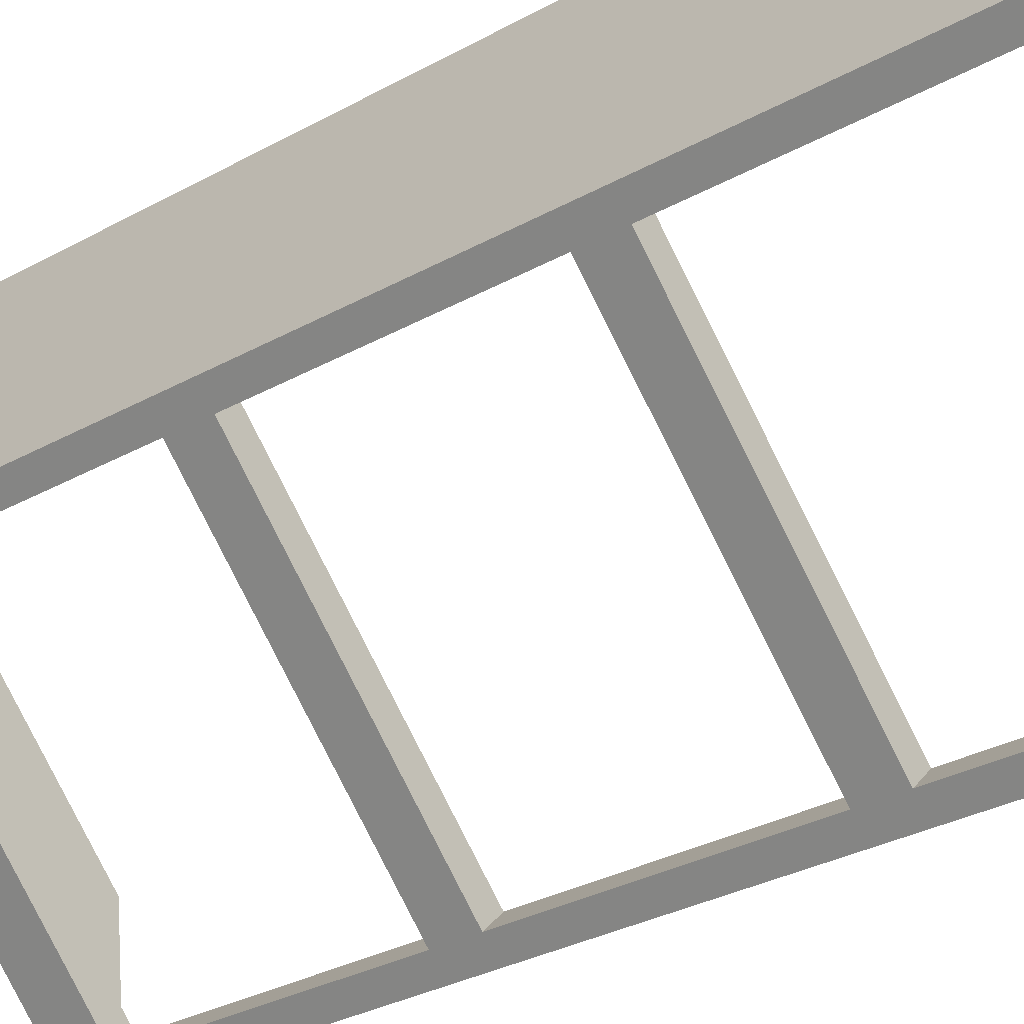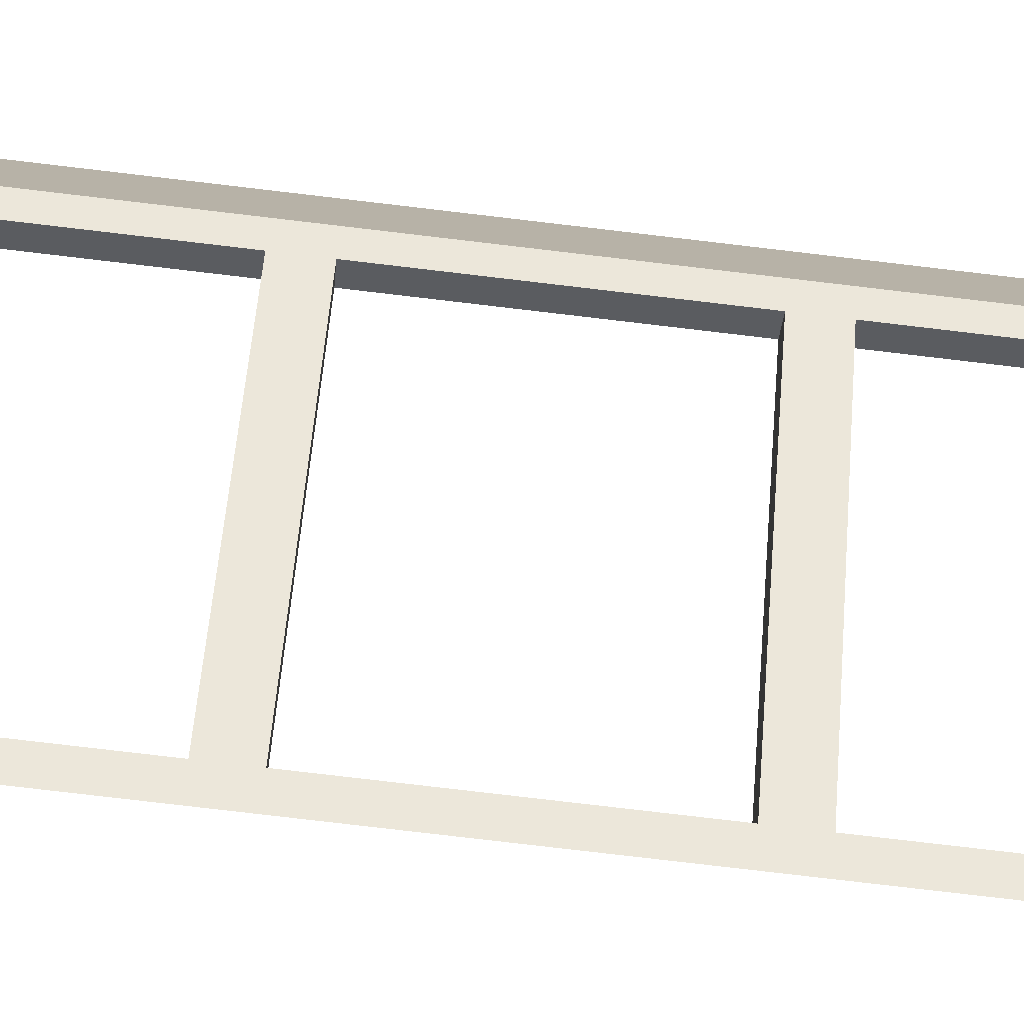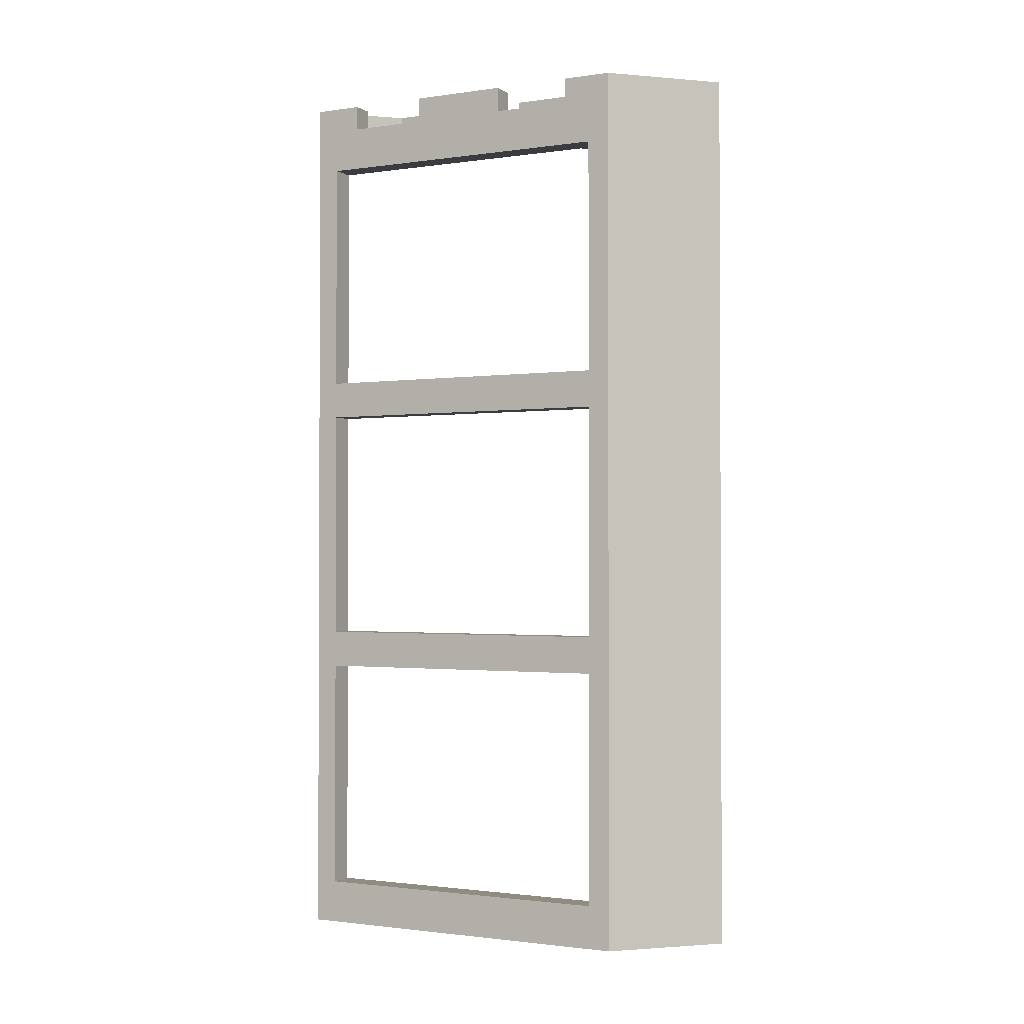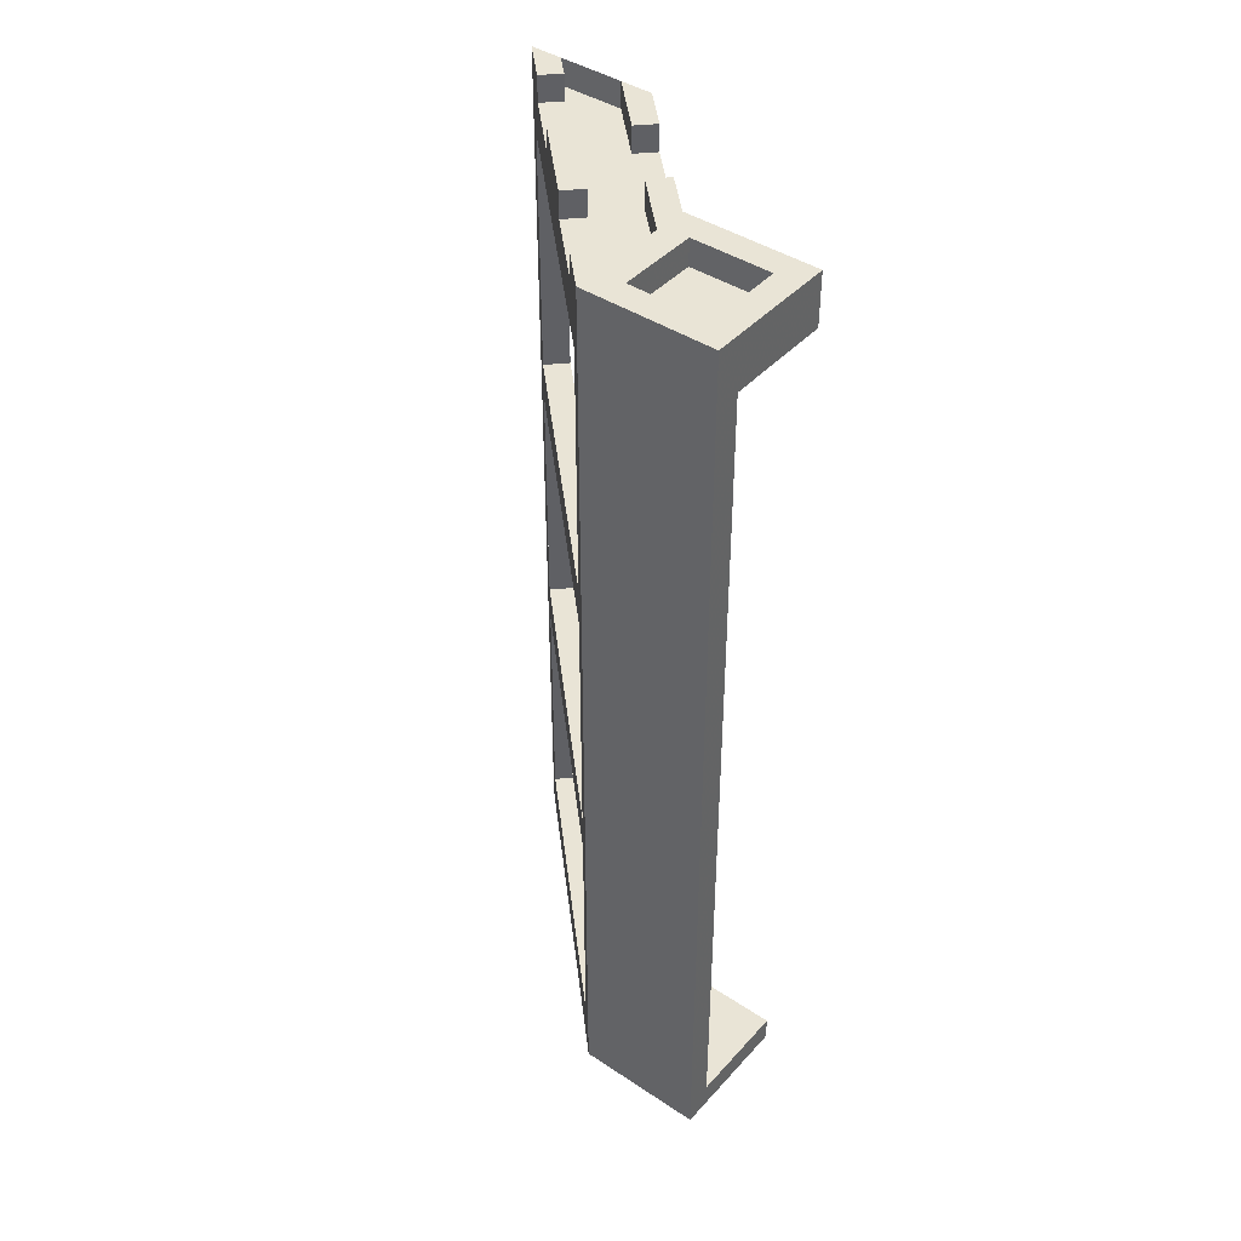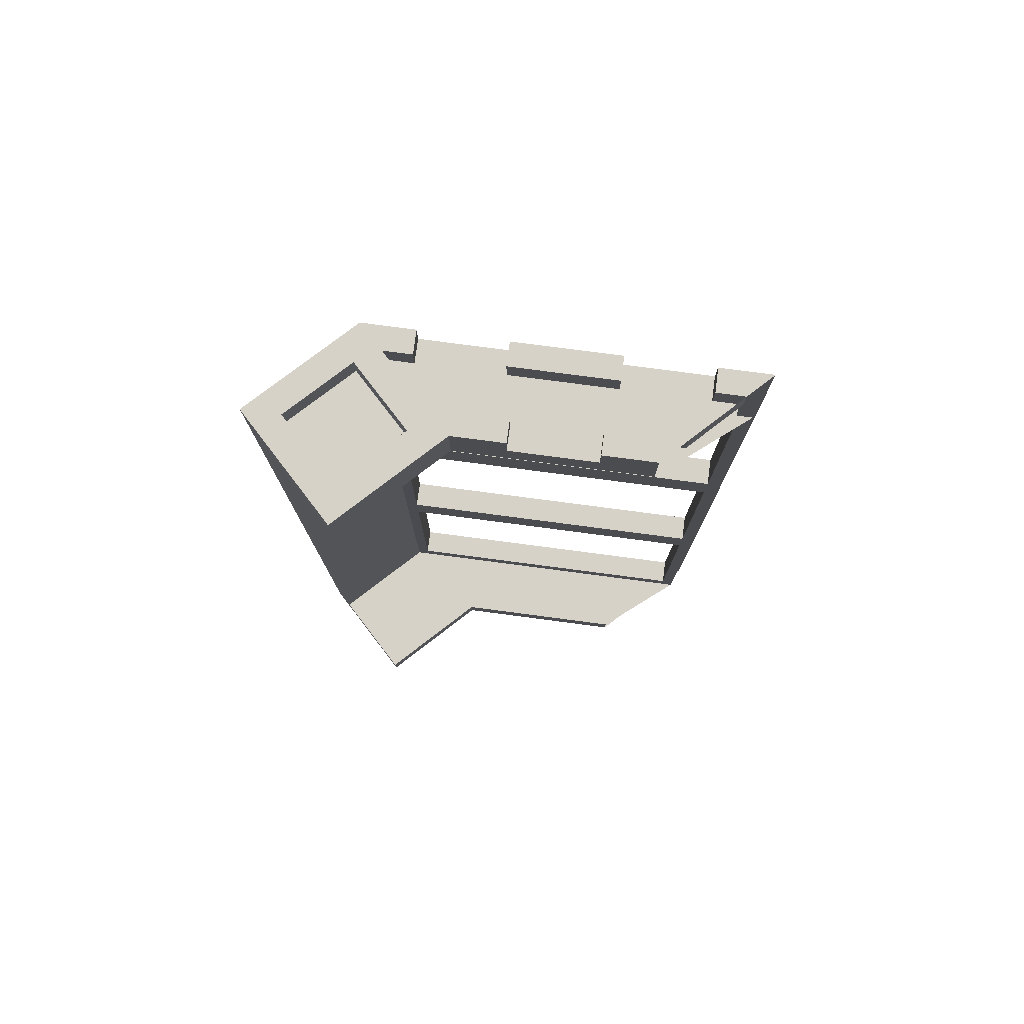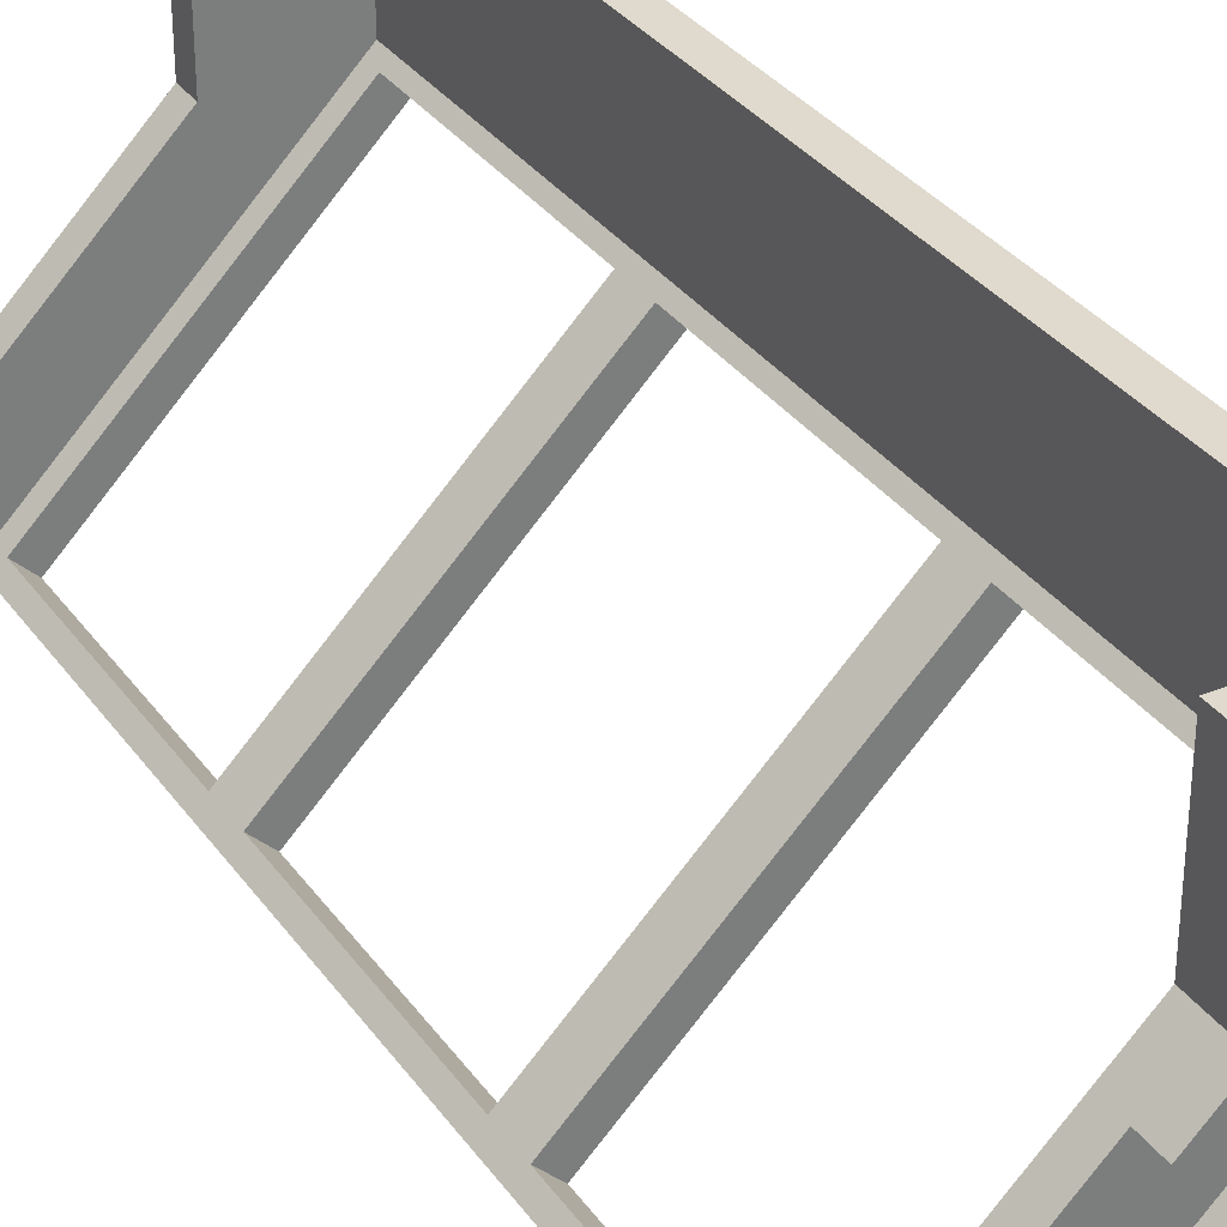
<metadata>
{"format":"obj","ext":"obj","renderer":"f3d","projection":"perspective","resolution":1024,"background":"white","views":[{"elev":-29.9,"azim":-50.5,"up":"+Z"},{"elev":-78.9,"azim":-96.7,"up":"+Z"},{"elev":-1.5,"azim":-107.5,"up":"+Y"},{"elev":42.6,"azim":-51.8,"up":"+Y"},{"elev":77.6,"azim":52.5,"up":"+Y"},{"elev":32.7,"azim":150.3,"up":"+Z"}]}
</metadata>
<code>
v -4 7.2 1.5
v -3.75 7.2 1.5
v -3.6 7.2 1.35
v -3.725 7.2 1.225
v -3.725 7 1.225
v -3.6 7 1.35
v -3.15 7 0.9
v -3.275 7 0.775
v -3.15 7.2 0.9
v -2.6 7.2 0.35
v -2.725 7.2 0.225
v -3.275 7.2 0.775
v -3.15 7.2 0.9
v -3.15 7 0.9
v -2.6 7 0.35
v -2.6 7.2 0.35
v -3.275 7.2 0.775
v -3.275 7 0.775
v -3.15 7 0.9
v -3.15 7.2 0.9
v -2.6 7.2 0.35
v -2.6 7 0.35
v -2.725 7 0.225
v -2.725 7.2 0.225
v -3.6 7.2 1.35
v -3.75 7.2 1.5
v -3.75 7 1.5
v -3.6 7 1.35
v -3.6 7.2 1.35
v -3.6 7 1.35
v -3.725 7 1.225
v -3.725 7.2 1.225
v -2.85 7.2 1.1
v -2.725 7.2 1.225
v -2.725 7 1.225
v -2.85 7 1.1
v -2.85 7.2 1.1
v -2.85 7 1.1
v -3.25 7 1.5
v -3.25 7.2 1.5
v -2.15 7.2 -0.1
v -2 7.2 -0.25
v -2 7 -0.25
v -2.15 7 -0.1
v -2.15 7.2 -0.1
v -2.15 7 -0.1
v -2.275 7 -0.225
v -2.275 7.2 -0.225
v -2.4 7.2 0.65
v -2.275 7.2 0.775
v -2.275 7 0.775
v -2.4 7 0.65
v -2.4 7.2 0.65
v -2.4 7 0.65
v -2 7 0.25
v -2 7.2 0.25
v -2.725 7 0.225
v -2.6 7 0.35
v -2.15 7 -0.1
v -2.275 7 -0.225
v -2.275 7.2 -0.225
v -2.15 7.2 -0.1
v -2 7.2 -0.25
v -2 7.2 -0.5
v -3.725 7.2 1.225
v -3.725 7 1.225
v -3.875 6.65 1.375
v -4 7.2 1.5
v -2.725 7.2 0.225
v -2.725 7 0.225
v -3.275 7 0.775
v -3.275 7.2 0.775
v -2 7.2 -0.5
v -2.125 6.65 -0.375
v -2.275 7 -0.225
v -2.275 7.2 -0.225
v -2.725 7.2 1.225
v -2.85 7.2 1.1
v -3.25 7.2 1.5
v -3 7.2 1.5
v -2.275 7 0.775
v -2.4 7 0.65
v -2.85 7 1.1
v -2.725 7 1.225
v -2 7.2 0.5
v -2 7.2 0.25
v -2.4 7.2 0.65
v -2.275 7.2 0.775
v -3 7.2 1.5
v -3 6.8 1.5
v -2.725 7 1.225
v -2.725 7.2 1.225
v -2.725 7 1.225
v -3 6.8 1.5
v -2 6.8 0.5
v -2.275 7 0.775
v -2.275 7.2 0.775
v -2.275 7 0.775
v -2 6.8 0.5
v -2 7.2 0.5
v -3.15 7 0.9
v -3.6 7 1.35
v -3.25 7 1.5
v -2.85 7 1.1
v -2.6 7 0.35
v -3.15 7 0.9
v -2.85 7 1.1
v -2.4 7 0.65
v -2 7 0.25
v -2.15 7 -0.1
v -2.6 7 0.35
v -2.4 7 0.65
v -2 7 0.25
v -2 7 -0.25
v -2.15 7 -0.1
v -3.6 7 1.35
v -3.75 7 1.5
v -3.25 7 1.5
v -1.917 6.8 -0.3
v -2 6.8 0.5
v -3 6.8 1.5
v -3.8 6.8 1.583
v -3.2 7 2.3
v -3.8 7 2.3
v -3.8 7 1.7
v -3.2 7 1.7
v -3.2 7 2.3
v -3.2 7.2 2.3
v -3.8 7.2 2.3
v -3.8 7 2.3
v -3.2 7 1.7
v -3.2 7.2 1.7
v -3.2 7.2 2.3
v -3.2 7 2.3
v -3.8 7 1.7
v -3.8 7.2 1.7
v -3.2 7.2 1.7
v -3.2 7 1.7
v -3.8 7 2.3
v -3.8 7.2 2.3
v -3.8 7.2 1.7
v -3.8 7 1.7
v -3 7.2 2.5
v -3.2 7.2 2.3
v -3.8 7.2 2.3
v -4 7.2 2.5
v -3 7.2 1.5
v -3.2 7.2 1.7
v -3.2 7.2 2.3
v -3 7.2 2.5
v -3.75 7.2 1.5
v -3.8 7.2 1.7
v -3.2 7.2 1.7
v -3.25 7.2 1.5
v -3.2 7.2 1.7
v -3 7.2 1.5
v -3.25 7.2 1.5
v -4 7.2 1.5
v -3.8 7.2 1.7
v -3.75 7.2 1.5
v -4 7.2 2.5
v -3.8 7.2 2.3
v -3.8 7.2 1.7
v -4 7.2 1.5
v -3.8 6.8 2.5
v -3.8 6.8 1.583
v -3 6.8 1.5
v -3 6.8 2.5
v -3 0.2 2.5
v -3 0.2 1.5
v -3.8 0.2 1.583
v -3.8 0.2 2.5
v -3 6.8 2.5
v -3 7.2 2.5
v -4 7.2 2.5
v -3.8 6.8 2.5
v -3 6.8 2.5
v -3 6.8 1.5
v -3 7.2 1.5
v -3 7.2 2.5
v -3.75 7 1.5
v -3.75 7.2 1.5
v -3.25 7.2 1.5
v -3.25 7 1.5
v -2 7.2 -0.25
v -2 7 -0.25
v -2 7 0.25
v -2 7.2 0.25
v -3 0.2 1.5
v -3 0 1.5
v -2 0 0.5
v -2 0.2 0.5
v -3.8 0.2 1.583
v -3 0.2 1.5
v -2 0.2 0.5
v -1.917 0.2 -0.3
v -2 0 -0.5
v -2 0 0.5
v -3 0 1.5
v -4 0 1.5
v -3 0 2.5
v -3 0.2 2.5
v -3.8 0.2 2.5
v -4 0 2.5
v -3 0 1.5
v -4 0 1.5
v -4 0 2.5
v -3 0 2.5
v -3.734 2.25 1.516
v -3.875 2.25 1.375
v -2.125 2.25 -0.375
v -1.984 2.25 -0.2336
v -3.734 0.35 1.516
v -3.875 0.35 1.375
v -3.875 2.25 1.375
v -3.734 2.25 1.516
v -1.984 0.35 -0.2336
v -2.125 0.35 -0.375
v -3.875 0.35 1.375
v -3.734 0.35 1.516
v -1.984 2.25 -0.2336
v -2.125 2.25 -0.375
v -2.125 0.35 -0.375
v -1.984 0.35 -0.2336
v -3.734 4.45 1.516
v -3.875 4.45 1.375
v -2.125 4.45 -0.375
v -1.984 4.45 -0.2336
v -3.734 2.55 1.516
v -3.875 2.55 1.375
v -3.875 4.45 1.375
v -3.734 4.45 1.516
v -1.984 2.55 -0.2336
v -2.125 2.55 -0.375
v -3.875 2.55 1.375
v -3.734 2.55 1.516
v -1.984 4.45 -0.2336
v -2.125 4.45 -0.375
v -2.125 2.55 -0.375
v -1.984 2.55 -0.2336
v -3.734 6.65 1.516
v -3.875 6.65 1.375
v -2.125 6.65 -0.375
v -1.984 6.65 -0.2336
v -3.734 4.75 1.516
v -3.875 4.75 1.375
v -3.875 6.65 1.375
v -3.734 6.65 1.516
v -1.984 4.75 -0.2336
v -2.125 4.75 -0.375
v -3.875 4.75 1.375
v -3.734 4.75 1.516
v -1.984 6.65 -0.2336
v -2.125 6.65 -0.375
v -2.125 4.75 -0.375
v -1.984 4.75 -0.2336
v -2 0 -0.5
v -2.125 0.35 -0.375
v -2.125 6.65 -0.375
v -2 7.2 -0.5
v -4 7.2 1.5
v -3.875 6.65 1.375
v -3.875 0.35 1.375
v -4 0 1.5
v -1.917 6.8 -0.3
v -1.984 6.65 -0.2336
v -1.984 0.35 -0.2336
v -1.917 0.2 -0.3
v -3.875 4.75 1.375
v -2.125 4.75 -0.375
v -2.125 4.45 -0.375
v -3.875 4.45 1.375
v -3.875 2.55 1.375
v -2.125 2.55 -0.375
v -2.125 2.25 -0.375
v -3.875 2.25 1.375
v -3.875 0.35 1.375
v -2.125 0.35 -0.375
v -2 0 -0.5
v -4 0 1.5
v -3.725 7 1.225
v -2.275 7 -0.225
v -2.125 6.65 -0.375
v -3.875 6.65 1.375
v -1.984 4.75 -0.2336
v -3.734 4.75 1.516
v -3.734 4.45 1.516
v -1.984 4.45 -0.2336
v -1.984 2.55 -0.2336
v -3.734 2.55 1.516
v -3.734 2.25 1.516
v -1.984 2.25 -0.2336
v -1.984 0.35 -0.2336
v -3.734 0.35 1.516
v -3.8 0.2 1.583
v -1.917 0.2 -0.3
v -3.734 6.65 1.516
v -3.8 6.8 1.583
v -3.8 0.2 1.583
v -3.734 0.35 1.516
v -1.917 6.8 -0.3
v -3.8 6.8 1.583
v -3.734 6.65 1.516
v -1.984 6.65 -0.2336
v -3.8 0.2 1.583
v -3.8 6.8 1.583
v -3.8 6.8 2.5
v -3.8 0.2 2.5
v -3 0.2 2.5
v -3 0 2.5
v -3 0 1.5
v -3 0.2 1.5
v -4 0 2.5
v -4 7.2 2.5
v -4 7.2 1.5
v -4 0 1.5
v -4 0 2.5
v -3.8 0.2 2.5
v -3.8 6.8 2.5
v -4 7.2 2.5
g mesh6968638
f 1 2 3
f 3 4 1
f 5 6 7
f 7 8 5
g mesh6968639
f 9 10 11
f 11 12 9
f 13 14 15
f 15 16 13
f 17 18 19
f 19 20 17
f 21 22 23
f 23 24 21
g mesh6968641
f 25 26 27
f 27 28 25
f 29 30 31
f 31 32 29
g mesh6968643
f 33 34 35
f 35 36 33
f 37 38 39
f 39 40 37
g mesh6968645
f 41 43 42
f 43 41 44
f 45 47 46
f 47 45 48
g mesh6968647
f 49 51 50
f 51 49 52
f 53 55 54
f 55 53 56
f 57 58 59
f 59 60 57
f 61 62 63
f 63 64 61
f 65 66 67
f 67 68 65
f 69 70 71
f 71 72 69
f 73 74 75
f 75 76 73
f 77 78 79
f 79 80 77
f 81 82 83
f 83 84 81
f 85 86 87
f 87 88 85
f 89 90 91
f 91 92 89
f 93 94 95
f 95 96 93
f 97 98 99
f 99 100 97
f 101 102 103
f 103 104 101
f 105 106 107
f 107 108 105
f 109 110 111
f 111 112 109
f 113 114 115
f 116 117 118
f 119 120 121
f 121 122 119
g mesh6968649
f 123 125 124
f 125 123 126
f 127 129 128
f 129 127 130
f 131 133 132
f 133 131 134
f 135 137 136
f 137 135 138
f 139 141 140
f 141 139 142
f 143 144 145
f 145 146 143
f 147 148 149
f 149 150 147
f 151 152 153
f 153 154 151
f 155 156 157
f 158 159 160
f 161 162 163
f 163 164 161
f 165 166 167
f 167 168 165
f 169 170 171
f 171 172 169
f 173 174 175
f 175 176 173
g mesh6968651
f 177 178 179
f 179 180 177
g mesh6968653
f 181 182 183
f 183 184 181
g mesh6968655
f 185 186 187
f 187 188 185
g mesh6968657
f 189 190 191
f 191 192 189
f 193 194 195
f 195 196 193
f 197 198 199
f 199 200 197
f 201 202 203
f 203 204 201
g mesh6968659
f 205 207 206
f 207 205 208
g mesh6968661
f 209 210 211
f 211 212 209
f 213 214 215
f 215 216 213
f 217 218 219
f 219 220 217
f 221 222 223
f 223 224 221
g mesh6968663
f 225 226 227
f 227 228 225
f 229 230 231
f 231 232 229
f 233 234 235
f 235 236 233
f 237 238 239
f 239 240 237
g mesh6968665
f 241 242 243
f 243 244 241
f 245 246 247
f 247 248 245
f 249 250 251
f 251 252 249
f 253 254 255
f 255 256 253
f 257 258 259
f 259 260 257
f 261 262 263
f 263 264 261
f 265 266 267
f 267 268 265
f 269 270 271
f 271 272 269
f 273 274 275
f 275 276 273
f 277 278 279
f 279 280 277
f 281 282 283
f 283 284 281
f 285 286 287
f 287 288 285
f 289 290 291
f 291 292 289
f 293 294 295
f 295 296 293
f 297 298 299
f 299 300 297
f 301 302 303
f 303 304 301
g mesh6968667
f 305 306 307
f 307 308 305
g mesh6968669
f 309 310 311
f 311 312 309
g mesh6968671
f 313 314 315
f 315 316 313
f 317 318 319
f 319 320 317

</code>
